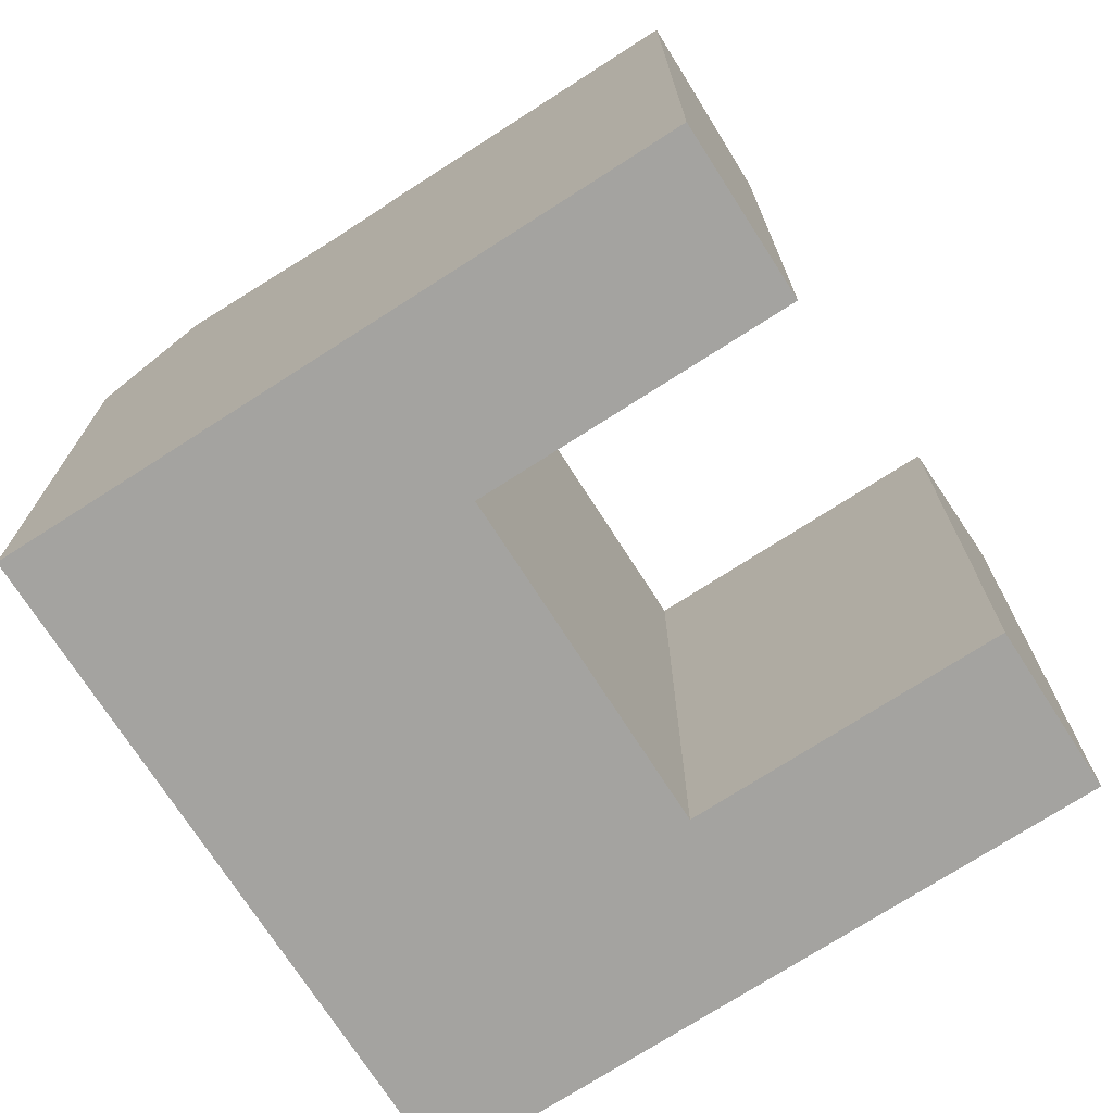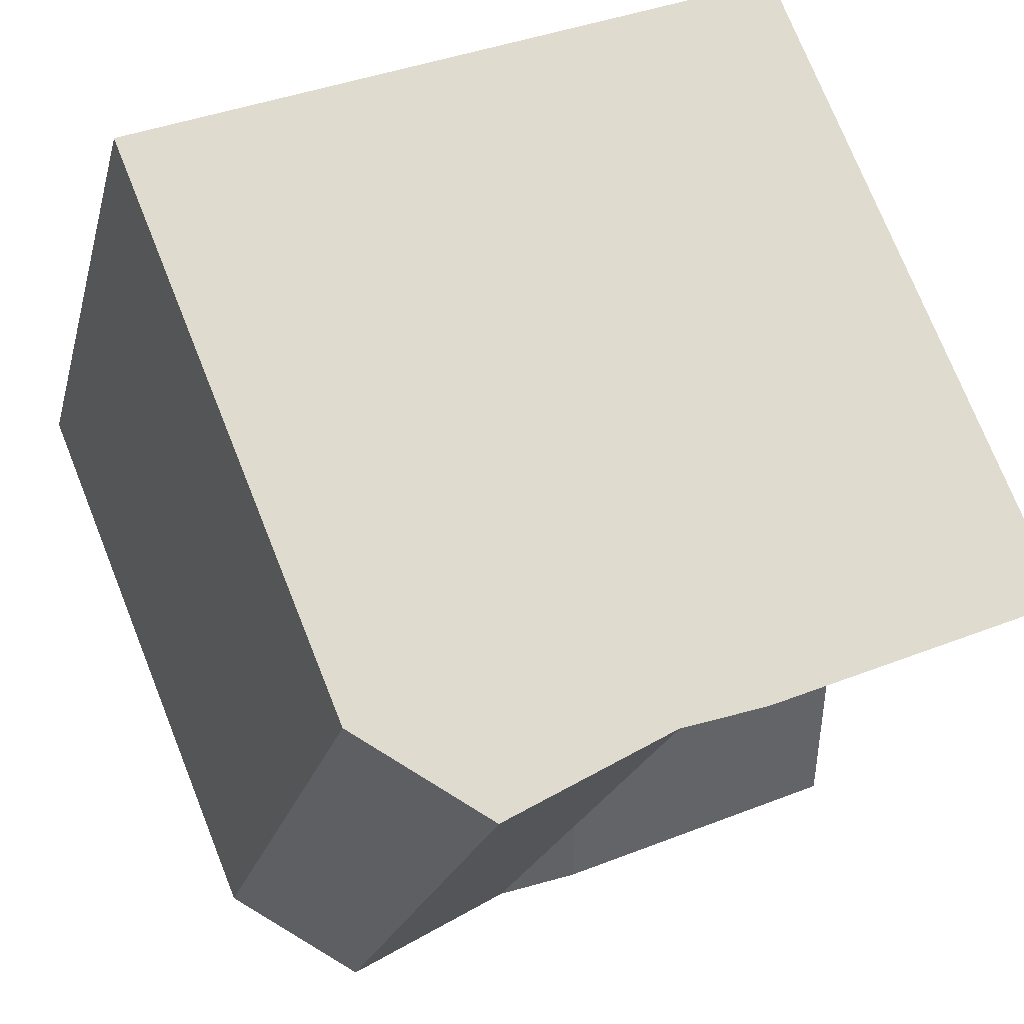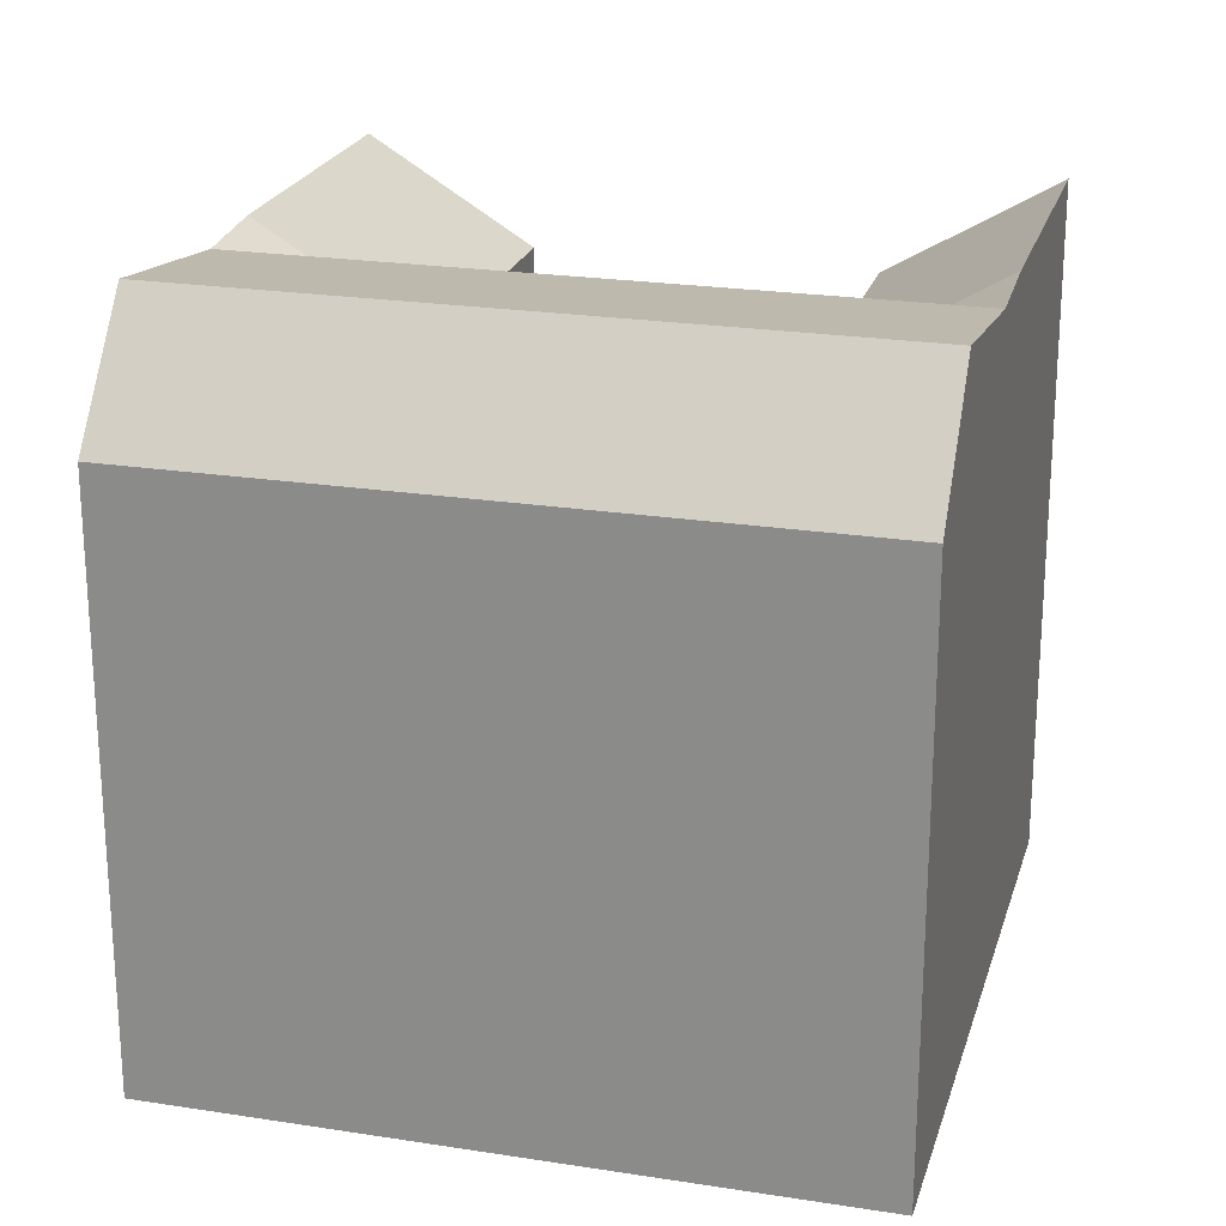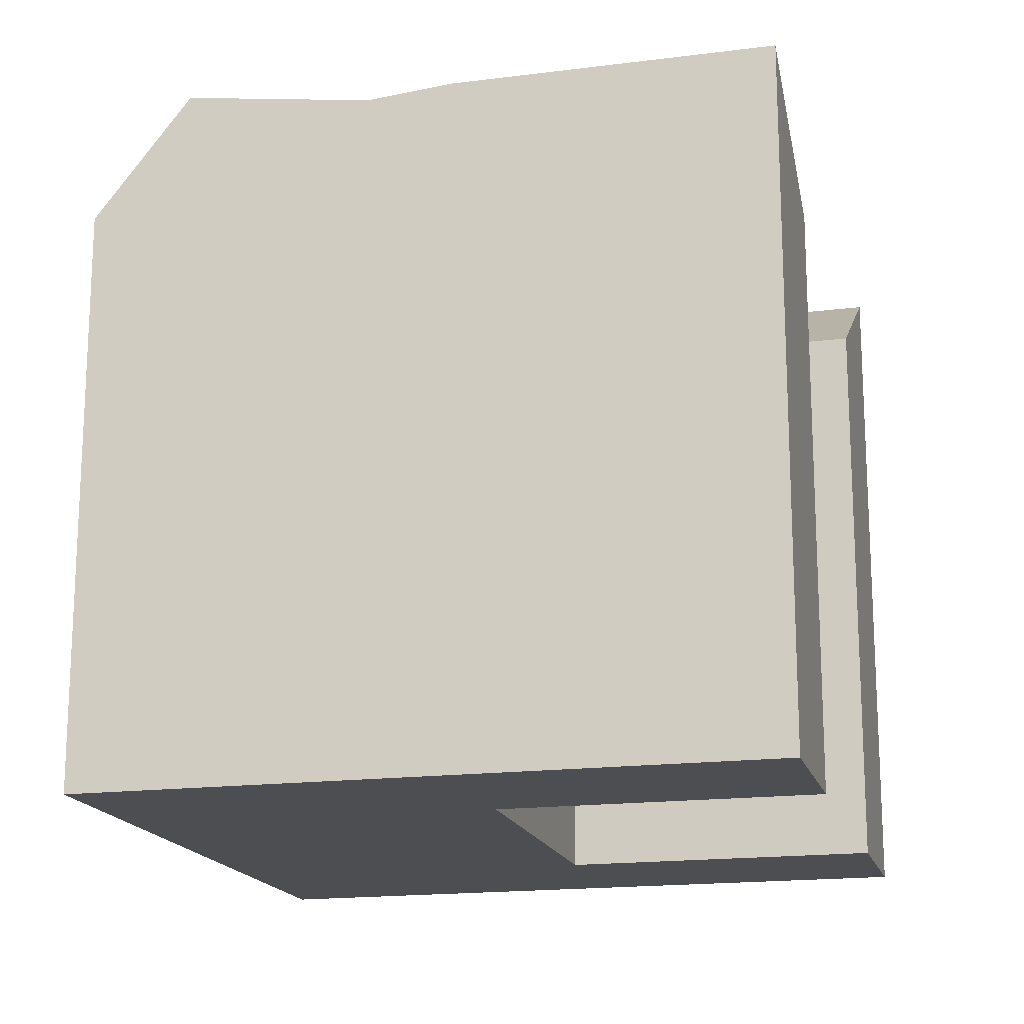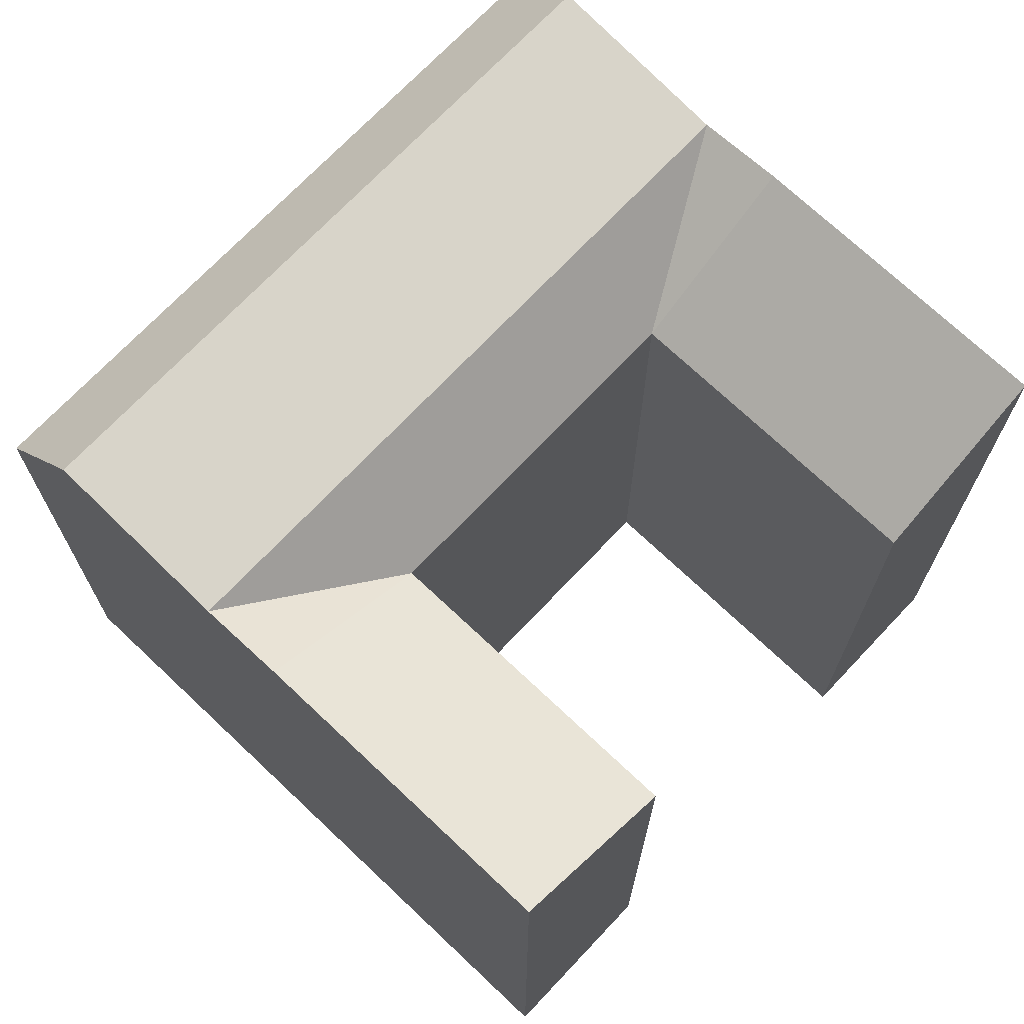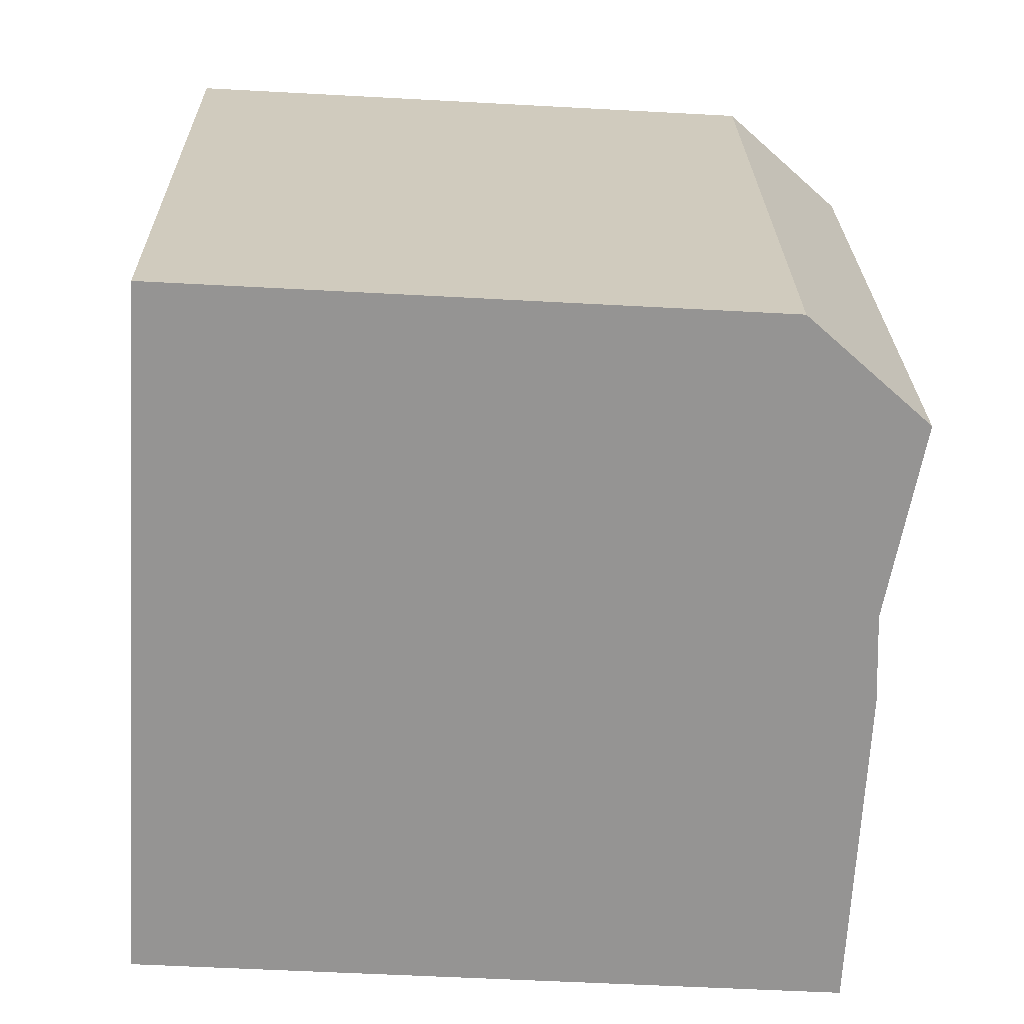
<metadata>
{"format":"obj","ext":"obj","renderer":"f3d","projection":"perspective","resolution":1024,"background":"white","views":[{"elev":-72.9,"azim":-161.9,"up":"+Y"},{"elev":74.6,"azim":158.2,"up":"+Z"},{"elev":22.6,"azim":90.5,"up":"+Y"},{"elev":-17.2,"azim":179.7,"up":"+Y"},{"elev":71.0,"azim":-151.2,"up":"+Y"},{"elev":-52.4,"azim":86.6,"up":"+Z"}]}
</metadata>
<code>
v  30.93 21.5 -18.03
v  20.77 25.04 -20.68
v  27.45 25.99 -18.93
v  6.332 25.31 -24.44
v  17.68 25.31 -21.48
v  6.331 1.497e-15 -24.44
v  30.93 1.104e-15 -18.03
v  27.45 1.159e-15 -18.93
v  20.77 1.266e-15 -20.68
v  17.68 1.315e-15 -21.48
v  21.11 25.99 5.586
v  14.43 25.04 3.818
v  24.58 21.5 6.506
v  11.34 -1.838e-16 3.002
v  0.000539 25.31 -0.0008006
v  0 0 0
v  14.43 -2.338e-16 3.819
v  21.11 -3.421e-16 5.587
v  24.58 -3.984e-16 6.507
v  11.34 25.31 3.001
v  29.32 21.5 -11.81
v  26.13 21.5 0.5123
v  29.32 7.232e-16 -11.81
v  26.13 -3.141e-17 0.513
v  12.89 21.5 -2.993
v  16.07 9.349e-16 -15.27
v  12.89 1.832e-16 -2.992
v  16.07 21.5 -15.27
v  4.722 21.5 -18.23
v  4.721 1.116e-15 -18.23
v  1.553 3.67e-16 -5.994
v  1.553 21.5 -5.995
v  25.85 25.99 -12.72
v  22.66 25.99 -0.4079
v  19.16 25.04 -14.46
v  15.98 25.04 -2.176
g defaultobject
f 1 2 3
f 2 4 5
f 4 2 6
f 6 2 1
f 6 1 7
f 6 7 8
f 6 8 9
f 6 9 10
f 11 12 13
f 14 15 16
f 15 14 17
f 15 17 18
f 15 18 19
f 15 19 13
f 15 13 12
f 15 12 20
f 21 7 1
f 7 21 22
f 7 22 13
f 7 13 19
f 7 19 23
f 23 19 24
f 25 26 27
f 26 25 28
f 26 29 30
f 29 26 28
f 29 6 30
f 6 29 4
f 15 31 16
f 31 15 32
f 32 27 31
f 27 32 25
f 23 8 7
f 8 23 24
f 8 24 9
f 9 24 19
f 9 19 18
f 9 18 17
f 9 17 10
f 10 17 26
f 26 17 27
f 27 17 14
f 27 14 31
f 31 14 16
f 26 6 10
f 6 26 30
f 33 1 3
f 1 33 34
f 1 34 11
f 1 11 21
f 21 11 22
f 22 11 13
f 35 3 2
f 3 35 36
f 3 36 12
f 3 12 33
f 33 12 11
f 33 11 34
f 25 2 28
f 2 25 36
f 36 25 12
f 2 36 35
f 2 5 28
f 12 25 20
f 29 5 4
f 5 29 28
f 25 15 20
f 15 25 32

</code>
